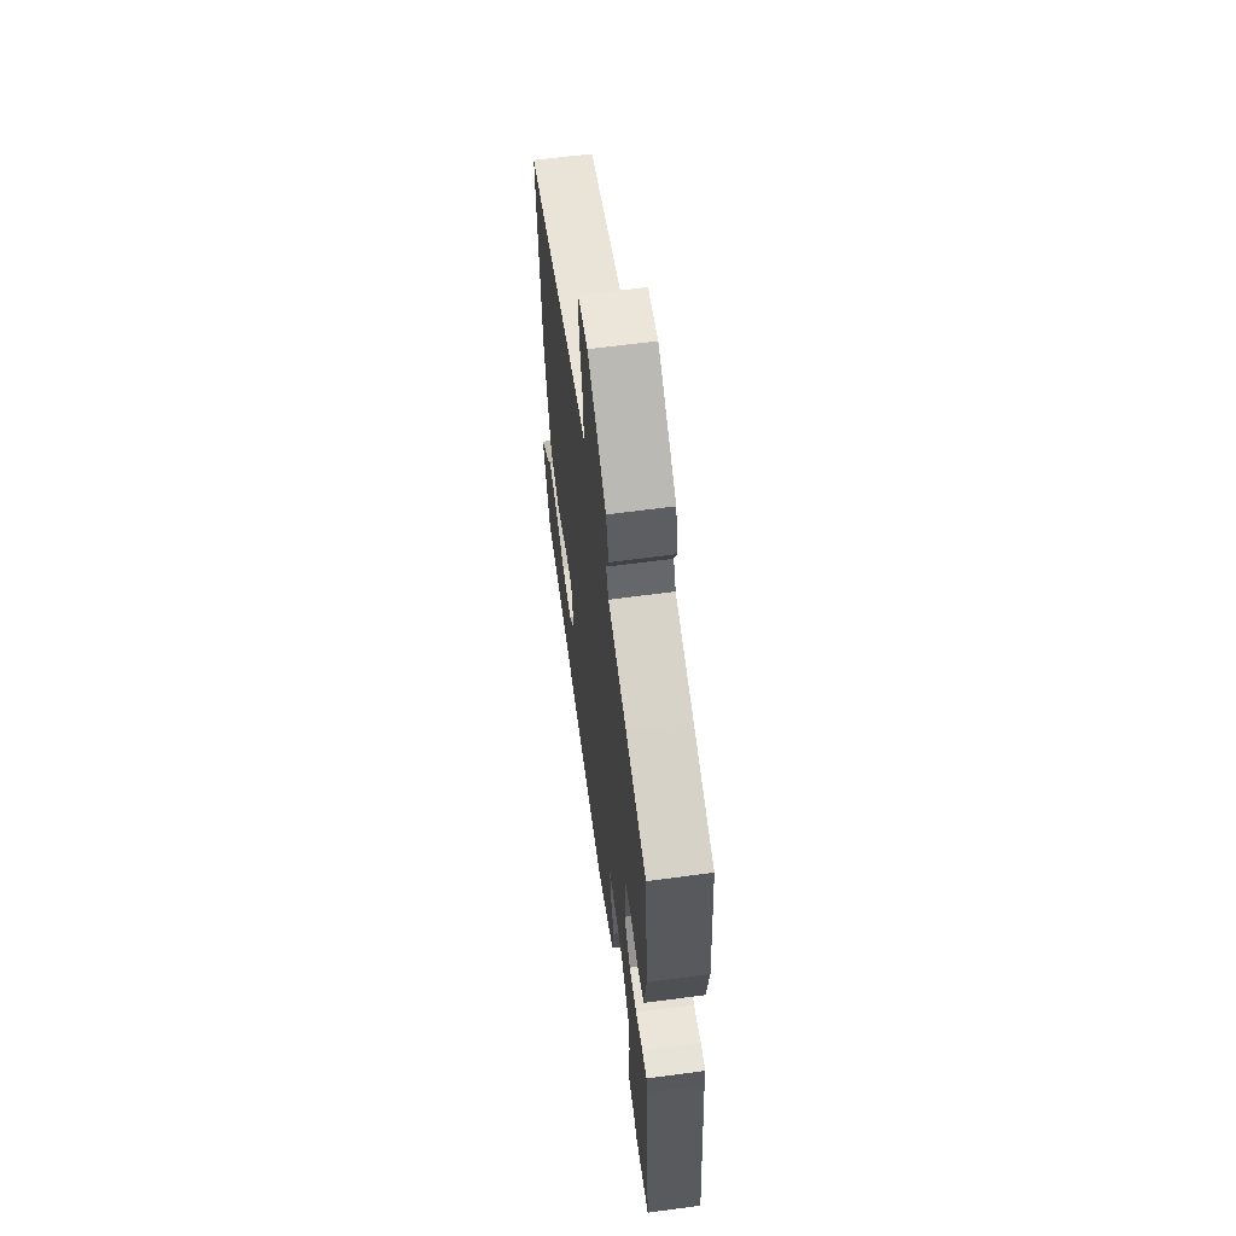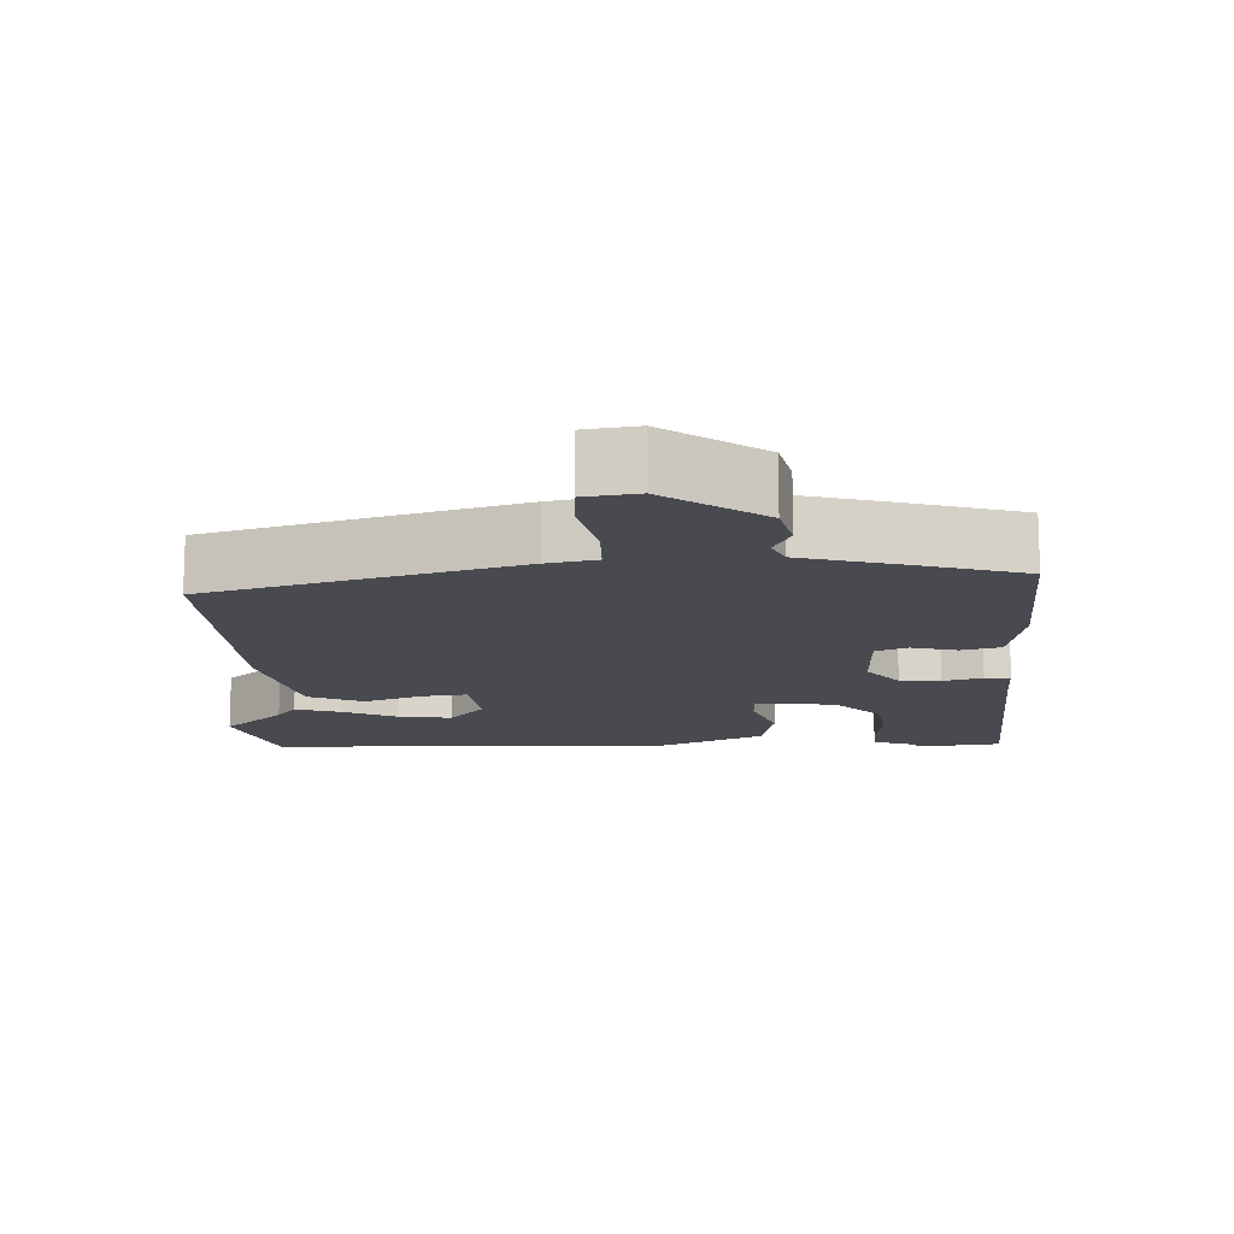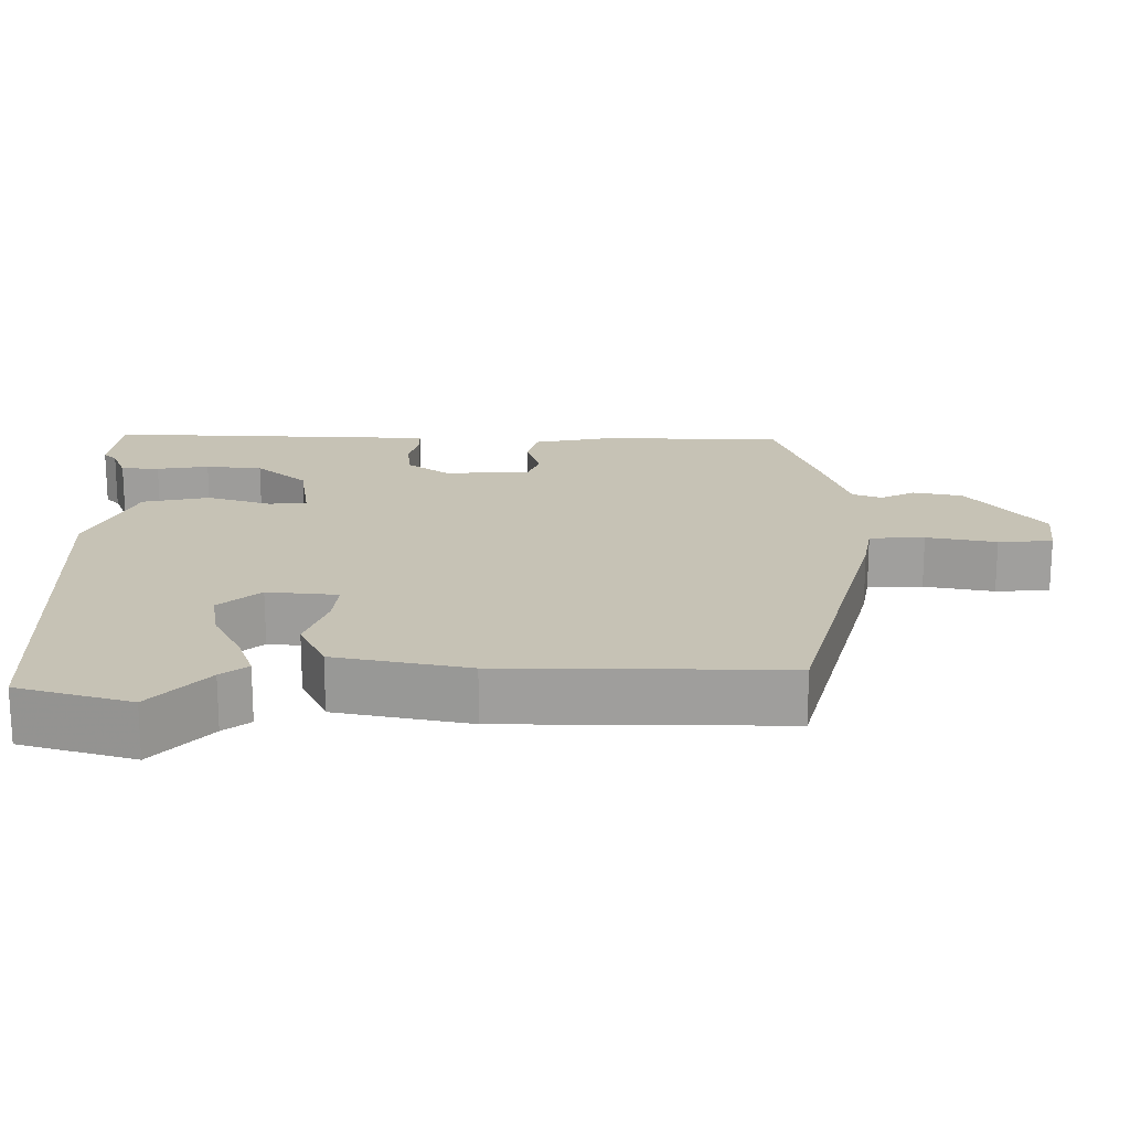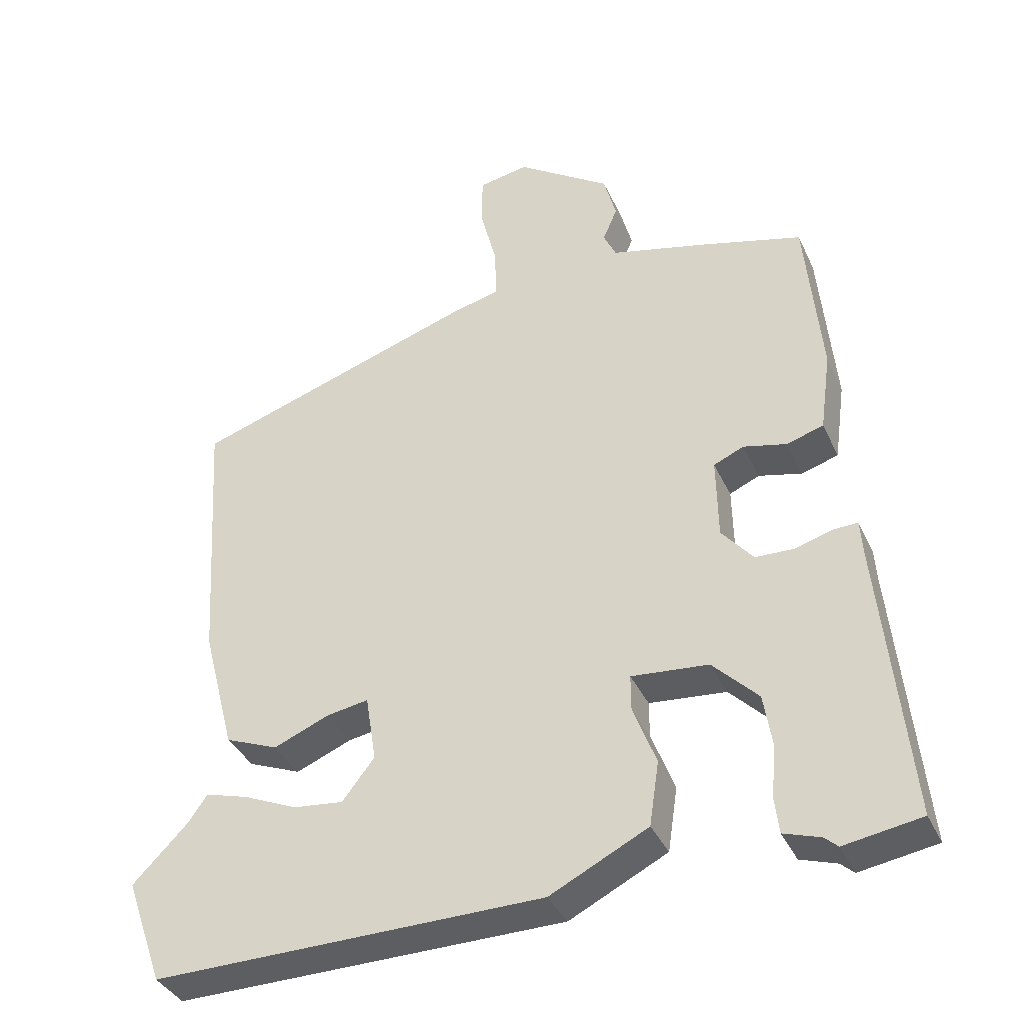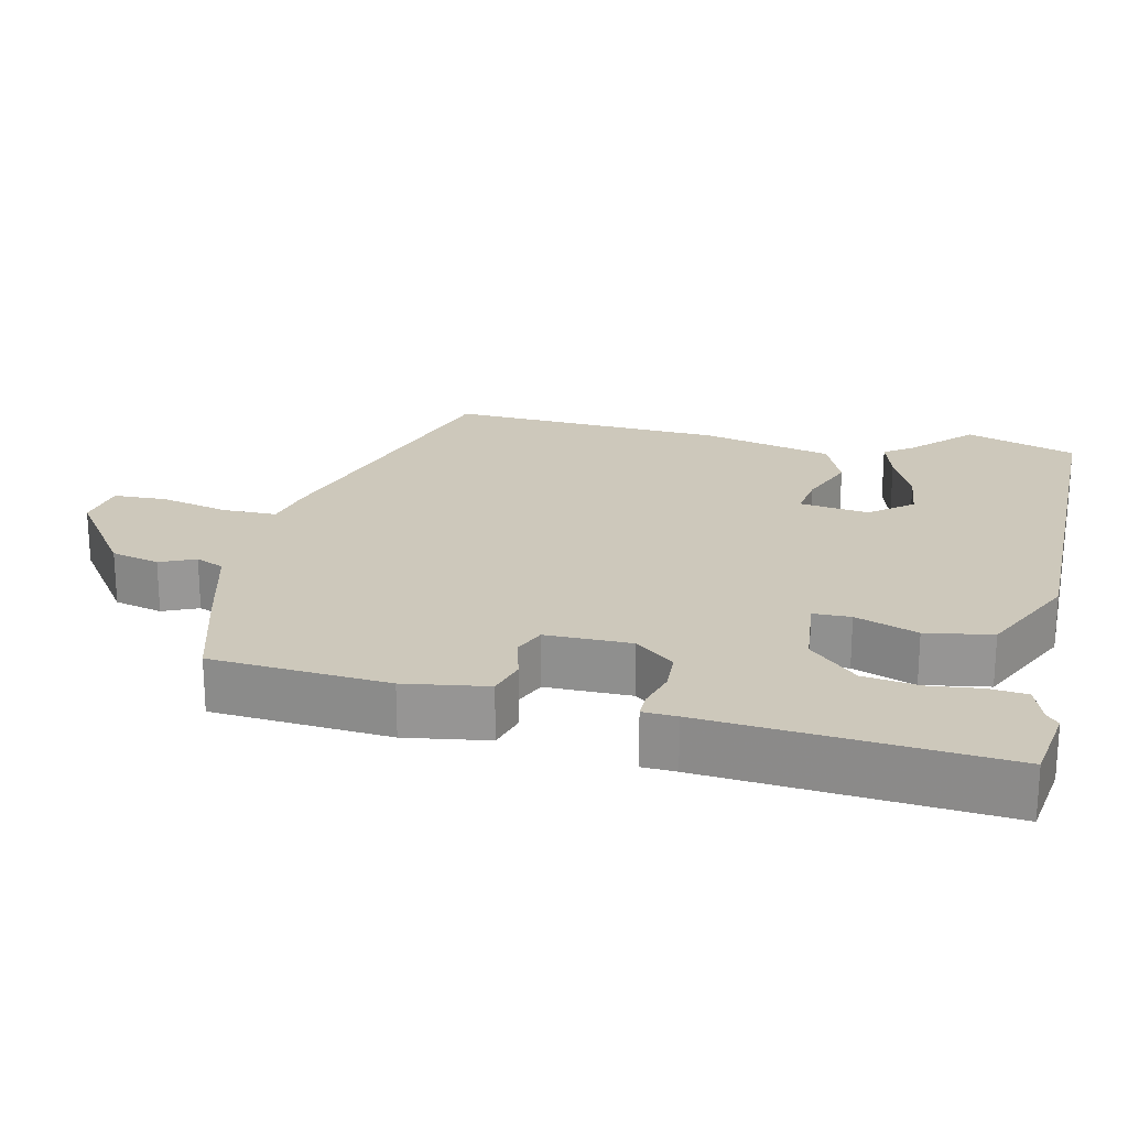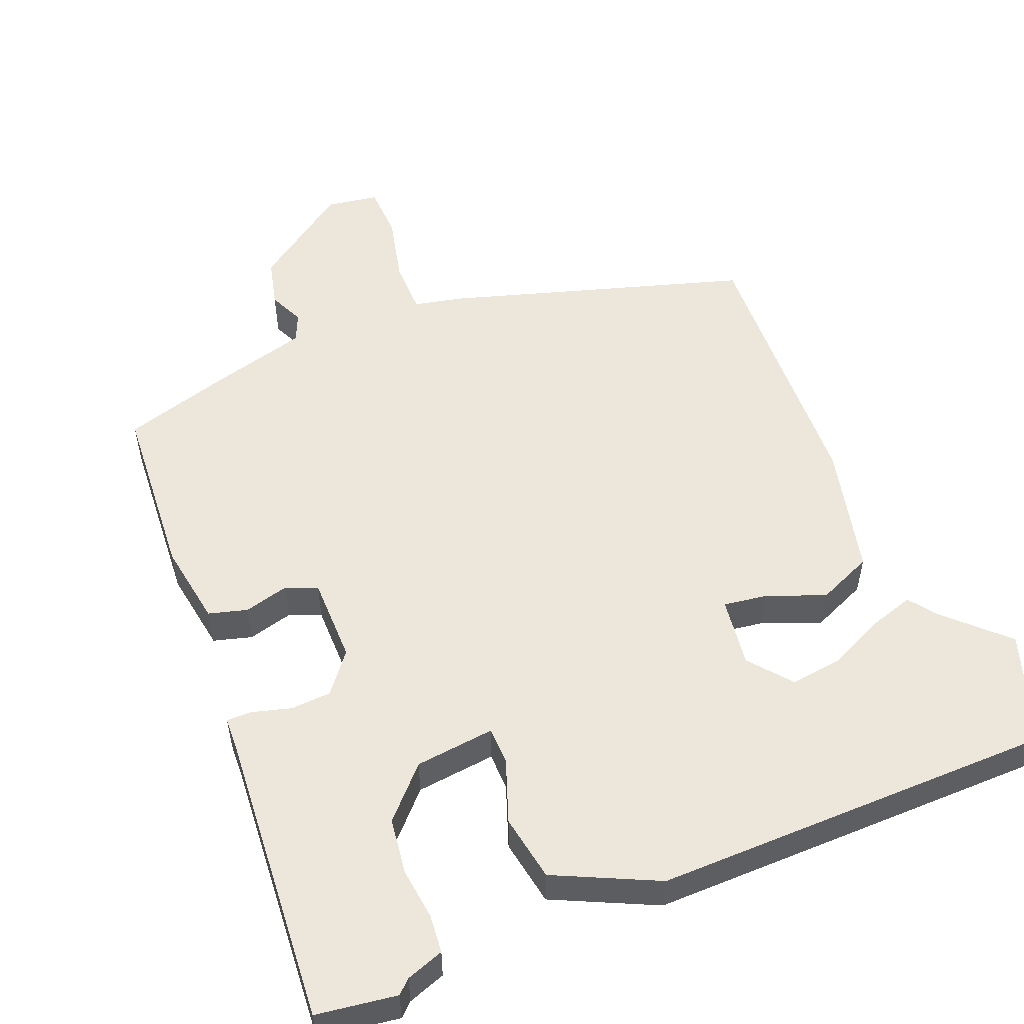
<metadata>
{"format":"obj","ext":"obj","renderer":"f3d","projection":"perspective","resolution":1024,"background":"white","views":[{"elev":63.3,"azim":82.3,"up":"+Z"},{"elev":-13.6,"azim":0.5,"up":"+Y"},{"elev":18.9,"azim":-93.0,"up":"+Y"},{"elev":-37.7,"azim":22.8,"up":"+Z"},{"elev":21.9,"azim":101.9,"up":"+Y"},{"elev":53.5,"azim":156.7,"up":"+Y"}]}
</metadata>
<code>
v -0.492 0.07 0.411
v -0.081 0.07 0.546
v -0.014 0.07 0.562
v -0.015 0.07 0.637
v -0.039 0.07 0.731
v -0.038 0.07 0.805
v 0.034 0.07 0.818
v 0.169 0.07 0.726
v 0.187 0.07 0.659
v 0.166 0.07 0.61
v 0.184 0.07 0.571
v 0.319 0.07 0.537
v 0.468 0.07 0.496
v 0.49 0.07 0.251
v 0.474 0.07 0.136
v 0.421 0.07 0.12
v 0.359 0.07 0.135
v 0.316 0.07 0.116
v 0.318 0.07 -0.002
v 0.363 0.07 -0.056
v 0.419 0.07 -0.058
v 0.472 0.07 -0.042
v 0.507 0.07 -0.041
v 0.51 0.07 -0.088
v 0.549 0.07 -0.492
v 0.439 0.07 -0.51
v 0.42 0.07 -0.493
v 0.368 0.07 -0.476
v 0.362 0.07 -0.424
v 0.369 0.07 -0.352
v 0.357 0.07 -0.275
v 0.292 0.07 -0.209
v 0.182 0.07 -0.199
v 0.182 0.07 -0.251
v 0.215 0.07 -0.337
v 0.201 0.07 -0.429
v 0.061 0.07 -0.499
v -0.498 0.07 -0.505
v -0.552 0.07 -0.353
v -0.472 0.07 -0.272
v -0.446 0.07 -0.234
v -0.384 0.07 -0.252
v -0.307 0.07 -0.286
v -0.235 0.07 -0.294
v -0.189 0.07 -0.235
v -0.204 0.07 -0.139
v -0.264 0.07 -0.149
v -0.344 0.07 -0.182
v -0.42 0.07 -0.151
v -0.467 0.07 0.029
v -0.492 0 0.411
v -0.081 0 0.546
v -0.014 0 0.562
v -0.015 0 0.637
v -0.039 0 0.731
v -0.038 0 0.805
v 0.034 0 0.818
v 0.169 0 0.726
v 0.187 0 0.659
v 0.166 0 0.61
v 0.184 0 0.571
v 0.319 0 0.537
v 0.468 0 0.496
v 0.49 0 0.251
v 0.474 0 0.136
v 0.421 0 0.12
v 0.359 0 0.135
v 0.316 0 0.116
v 0.318 0 -0.002
v 0.363 0 -0.056
v 0.419 0 -0.058
v 0.472 0 -0.042
v 0.507 0 -0.041
v 0.51 0 -0.088
v 0.549 0 -0.492
v 0.439 0 -0.51
v 0.42 0 -0.493
v 0.368 0 -0.476
v 0.362 0 -0.424
v 0.369 0 -0.352
v 0.357 0 -0.275
v 0.292 0 -0.209
v 0.182 0 -0.199
v 0.182 0 -0.251
v 0.215 0 -0.337
v 0.201 0 -0.429
v 0.061 0 -0.499
v -0.498 0 -0.505
v -0.552 0 -0.353
v -0.472 0 -0.272
v -0.446 0 -0.234
v -0.384 0 -0.252
v -0.307 0 -0.286
v -0.235 0 -0.294
v -0.189 0 -0.235
v -0.204 0 -0.139
v -0.264 0 -0.149
v -0.344 0 -0.182
v -0.42 0 -0.151
v -0.467 0 0.029
f 1 2 3
f 50 1 3
f 49 50 3
f 48 49 3
f 47 48 3
f 46 47 3
f 45 46 3
f 40 41 42 43
f 40 43 44
f 39 40 44
f 38 39 44
f 37 38 44
f 36 37 44
f 35 36 44
f 34 35 44
f 33 34 44 45
f 27 28 29 30
f 27 30 31
f 26 27 31
f 25 26 31
f 24 25 31
f 24 31 32
f 23 24 32
f 22 23 32
f 21 22 32
f 15 16 17
f 14 15 17
f 13 14 17
f 12 13 17
f 11 12 17
f 10 11 17 18
f 8 9 10
f 7 8 10
f 6 7 10
f 5 6 10
f 4 5 10
f 10 18 19
f 4 10 19
f 3 4 19
f 33 45 3 19
f 20 21 32 33
f 19 20 33
f 53 52 51
f 53 51 100
f 53 100 99
f 53 99 98
f 53 98 97
f 53 97 96
f 53 96 95
f 93 92 91 90
f 94 93 90
f 94 90 89
f 94 89 88
f 94 88 87
f 94 87 86
f 94 86 85
f 94 85 84
f 95 94 84 83
f 80 79 78 77
f 81 80 77
f 81 77 76
f 81 76 75
f 81 75 74
f 82 81 74
f 82 74 73
f 82 73 72
f 82 72 71
f 67 66 65
f 67 65 64
f 67 64 63
f 67 63 62
f 67 62 61
f 68 67 61 60
f 60 59 58
f 60 58 57
f 60 57 56
f 60 56 55
f 60 55 54
f 69 68 60
f 69 60 54
f 69 54 53
f 69 53 95 83
f 83 82 71 70
f 83 70 69
f 1 51 52 2
f 2 52 53 3
f 3 53 54 4
f 4 54 55 5
f 5 55 56 6
f 6 56 57 7
f 7 57 58 8
f 8 58 59 9
f 9 59 60 10
f 10 60 61 11
f 11 61 62 12
f 12 62 63 13
f 13 63 64 14
f 14 64 65 15
f 15 65 66 16
f 16 66 67 17
f 17 67 68 18
f 18 68 69 19
f 19 69 70 20
f 20 70 71 21
f 21 71 72 22
f 22 72 73 23
f 23 73 74 24
f 24 74 75 25
f 25 75 76 26
f 26 76 77 27
f 27 77 78 28
f 28 78 79 29
f 29 79 80 30
f 30 80 81 31
f 31 81 82 32
f 32 82 83 33
f 33 83 84 34
f 34 84 85 35
f 35 85 86 36
f 36 86 87 37
f 37 87 88 38
f 38 88 89 39
f 39 89 90 40
f 40 90 91 41
f 41 91 92 42
f 42 92 93 43
f 43 93 94 44
f 44 94 95 45
f 45 95 96 46
f 46 96 97 47
f 47 97 98 48
f 48 98 99 49
f 49 99 100 50
f 50 100 51 1

</code>
